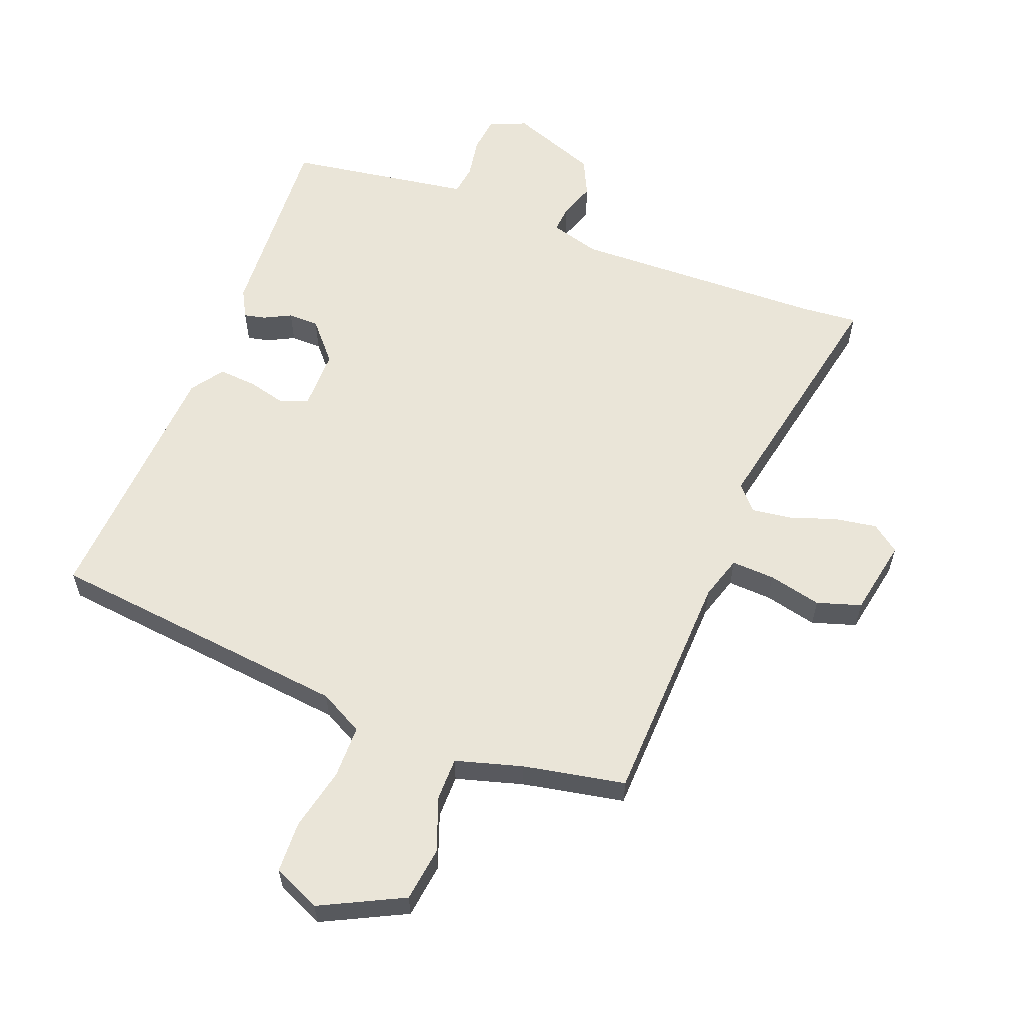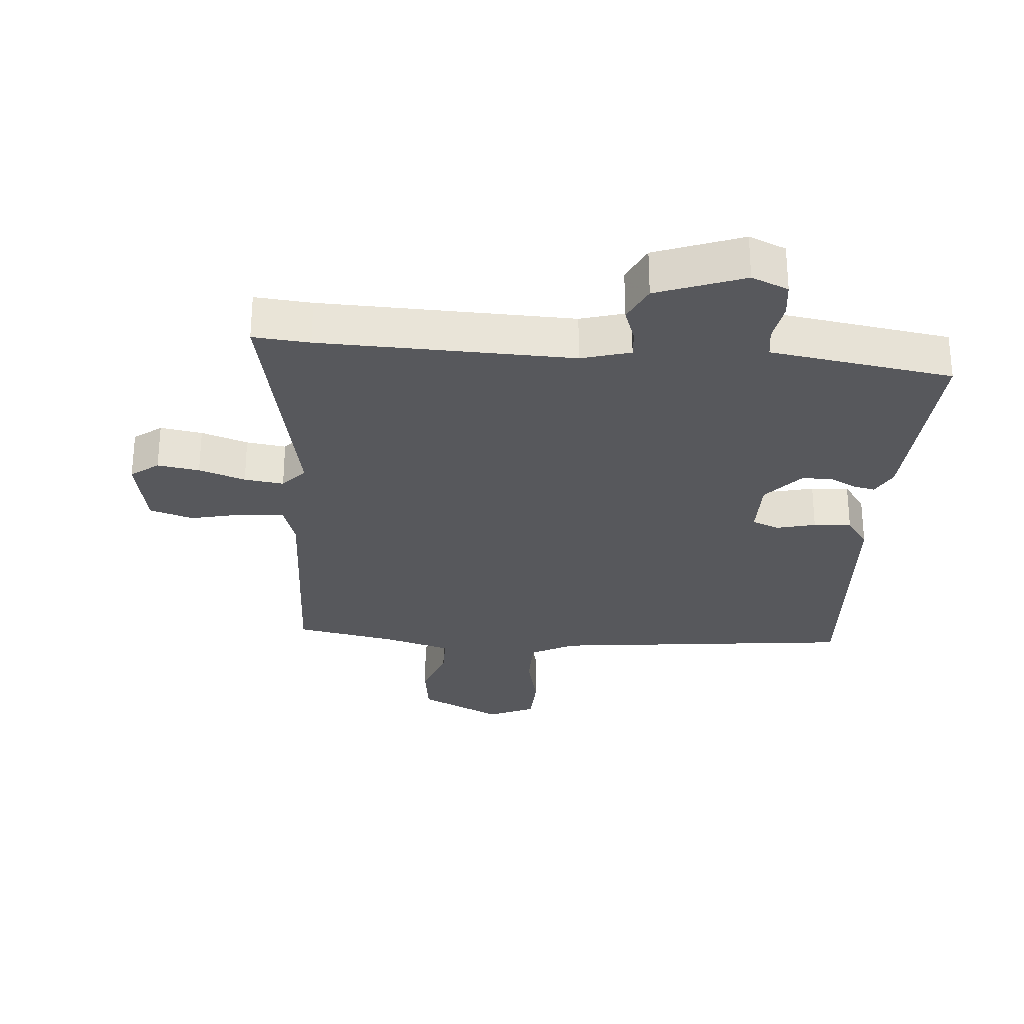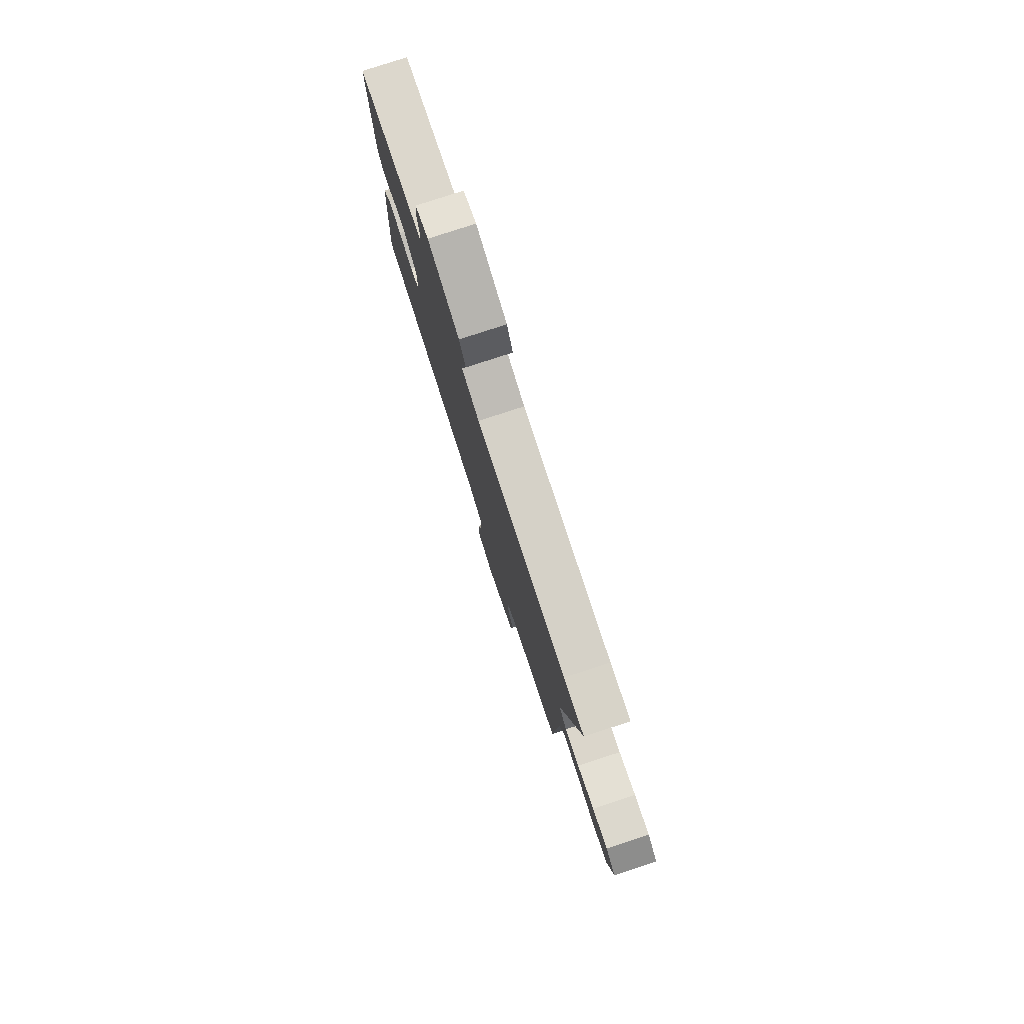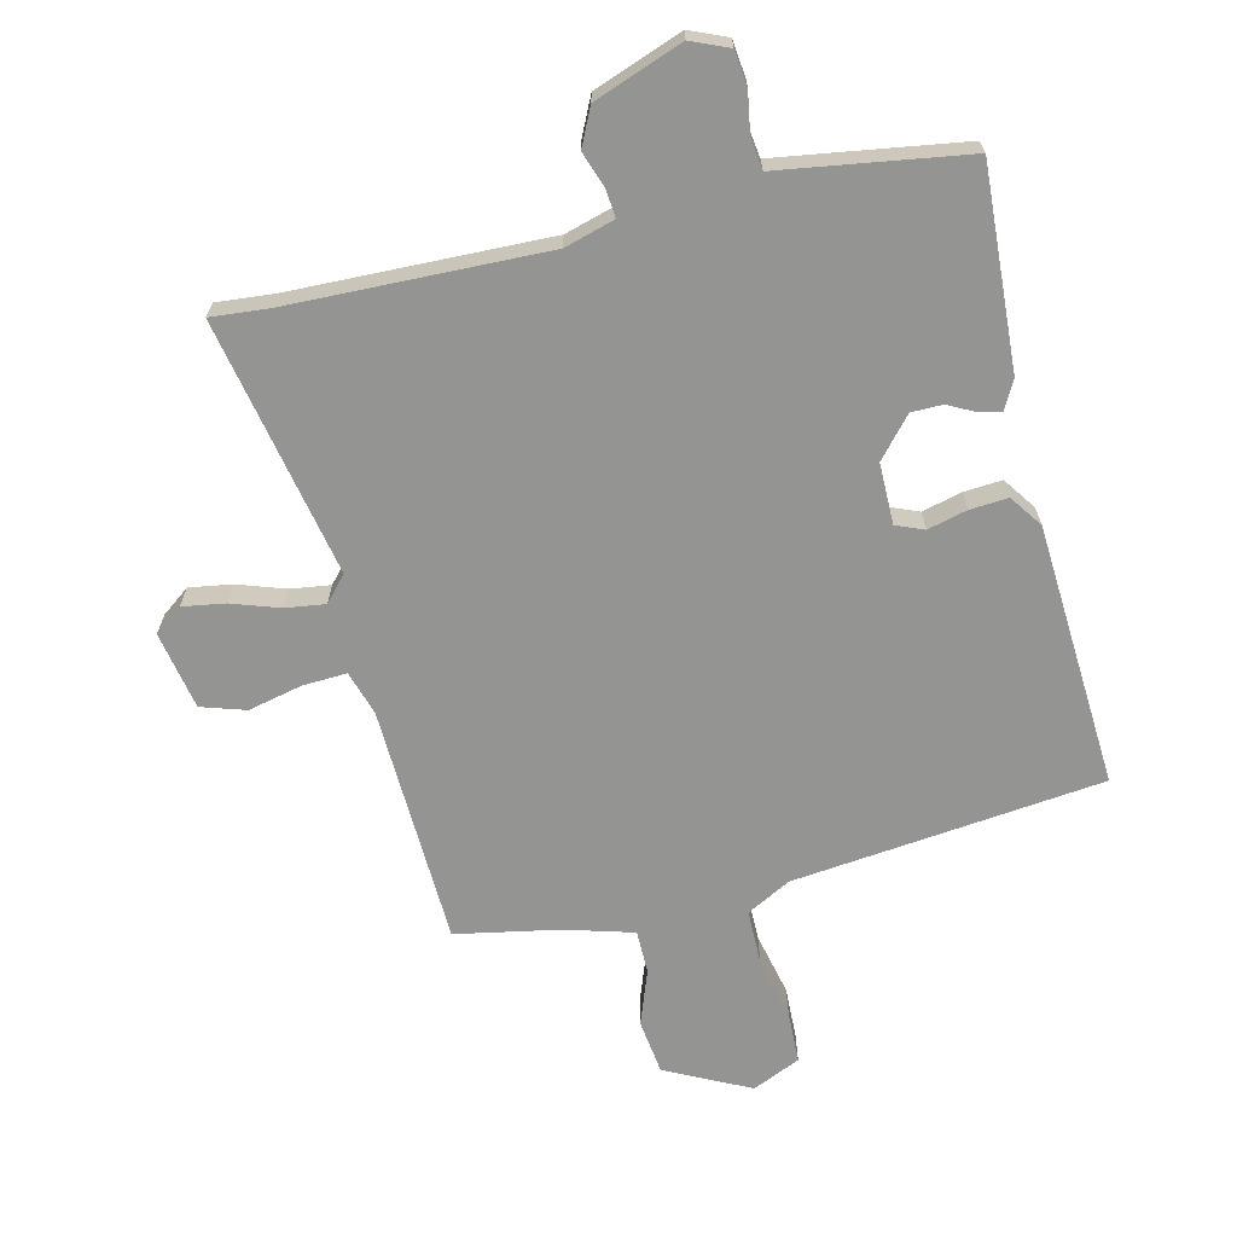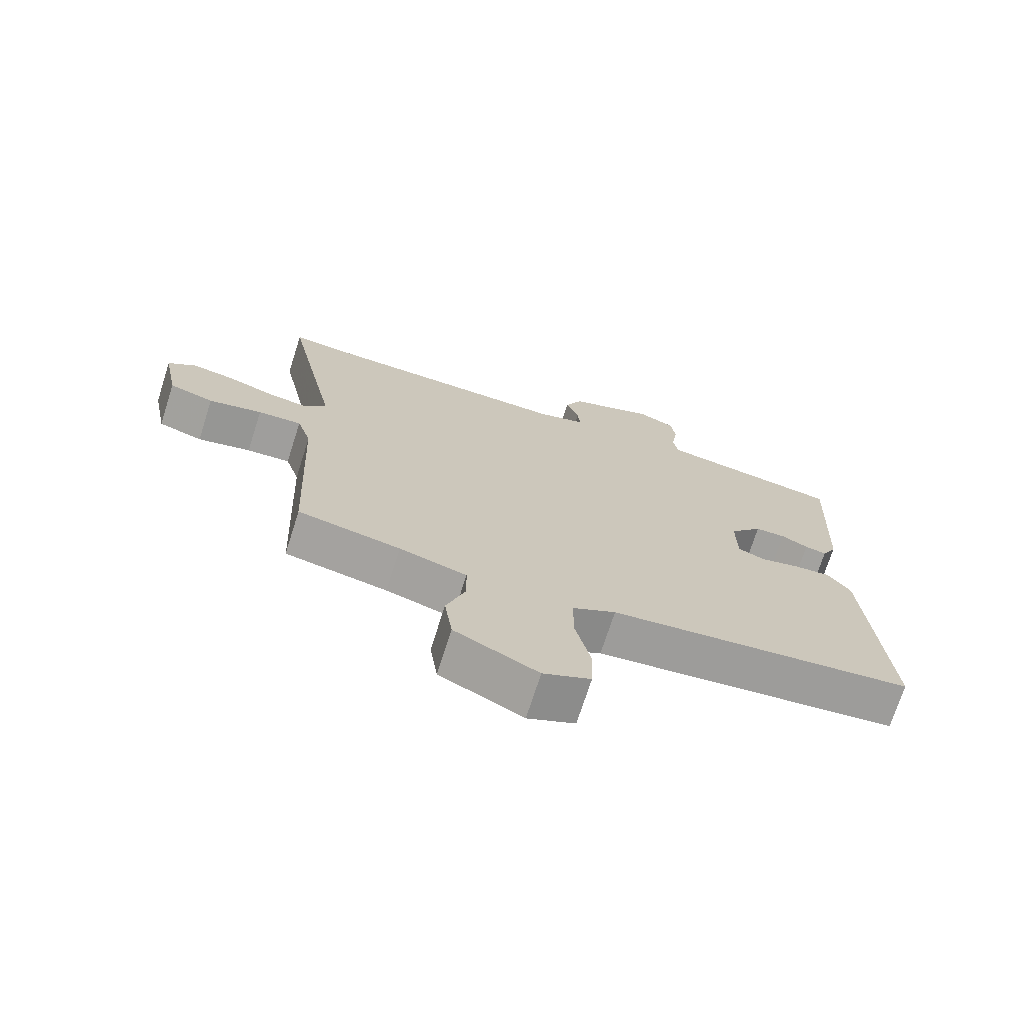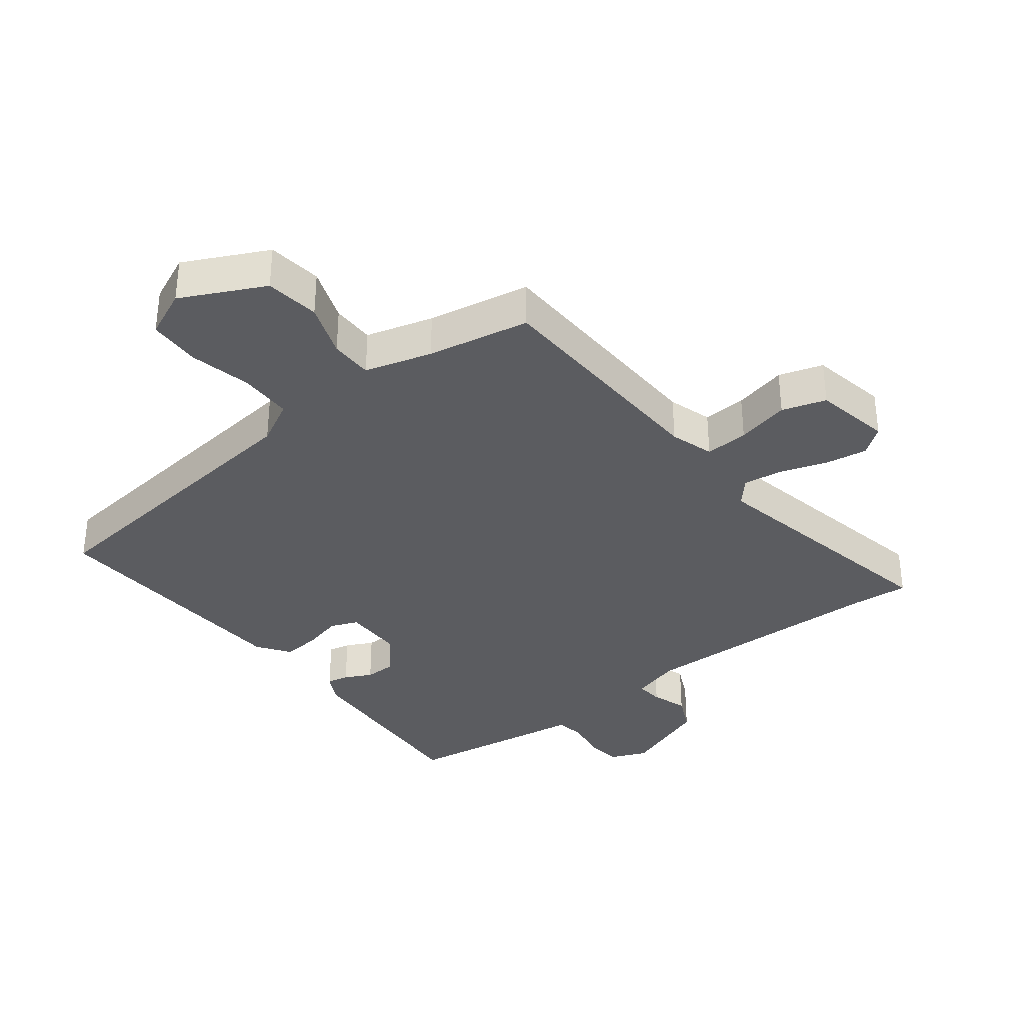
<metadata>
{"format":"obj","ext":"obj","renderer":"f3d","projection":"perspective","resolution":1024,"background":"white","views":[{"elev":59.5,"azim":-159.5,"up":"+Y"},{"elev":-28.6,"azim":-5.2,"up":"+Y"},{"elev":79.8,"azim":-108.1,"up":"+Z"},{"elev":-67.0,"azim":12.9,"up":"+Y"},{"elev":-71.8,"azim":-17.7,"up":"+Z"},{"elev":-34.9,"azim":-142.7,"up":"+Y"}]}
</metadata>
<code>
v 0.483 0.07 -0.442
v 0.005 0.07 -0.5
v -0.063 0.07 -0.537
v -0.063 0.07 -0.62
v -0.04 0.07 -0.718
v -0.042 0.07 -0.799
v -0.116 0.07 -0.833
v -0.246 0.07 -0.77
v -0.258 0.07 -0.685
v -0.228 0.07 -0.6
v -0.229 0.07 -0.533
v -0.334 0.07 -0.504
v -0.494 0.07 -0.475
v -0.511 0.07 -0.105
v -0.533 0.07 -0.037
v -0.601 0.07 -0.041
v -0.684 0.07 -0.061
v -0.753 0.07 -0.04
v -0.777 0.07 0.08
v -0.734 0.07 0.113
v -0.668 0.07 0.103
v -0.595 0.07 0.079
v -0.533 0.07 0.071
v -0.499 0.07 0.11
v -0.582 0.07 0.506
v -0.493 0.07 0.499
v -0.097 0.07 0.492
v -0.02 0.07 0.515
v -0.024 0.07 0.558
v -0.044 0.07 0.613
v -0.017 0.07 0.671
v 0.119 0.07 0.723
v 0.177 0.07 0.699
v 0.184 0.07 0.644
v 0.174 0.07 0.581
v 0.181 0.07 0.534
v 0.238 0.07 0.526
v 0.468 0.07 0.493
v 0.453 0.07 0.183
v 0.43 0.07 0.139
v 0.396 0.07 0.146
v 0.354 0.07 0.167
v 0.306 0.07 0.166
v 0.254 0.07 0.105
v 0.255 0.07 0.011
v 0.298 0.07 -0.006
v 0.359 0.07 0.01
v 0.418 0.07 0.015
v 0.454 0.07 -0.035
v 0.483 0 -0.442
v 0.005 0 -0.5
v -0.063 0 -0.537
v -0.063 0 -0.62
v -0.04 0 -0.718
v -0.042 0 -0.799
v -0.116 0 -0.833
v -0.246 0 -0.77
v -0.258 0 -0.685
v -0.228 0 -0.6
v -0.229 0 -0.533
v -0.334 0 -0.504
v -0.494 0 -0.475
v -0.511 0 -0.105
v -0.533 0 -0.037
v -0.601 0 -0.041
v -0.684 0 -0.061
v -0.753 0 -0.04
v -0.777 0 0.08
v -0.734 0 0.113
v -0.668 0 0.103
v -0.595 0 0.079
v -0.533 0 0.071
v -0.499 0 0.11
v -0.582 0 0.506
v -0.493 0 0.499
v -0.097 0 0.492
v -0.02 0 0.515
v -0.024 0 0.558
v -0.044 0 0.613
v -0.017 0 0.671
v 0.119 0 0.723
v 0.177 0 0.699
v 0.184 0 0.644
v 0.174 0 0.581
v 0.181 0 0.534
v 0.238 0 0.526
v 0.468 0 0.493
v 0.453 0 0.183
v 0.43 0 0.139
v 0.396 0 0.146
v 0.354 0 0.167
v 0.306 0 0.166
v 0.254 0 0.105
v 0.255 0 0.011
v 0.298 0 -0.006
v 0.359 0 0.01
v 0.418 0 0.015
v 0.454 0 -0.035
f 49 1 2
f 48 49 2
f 47 48 2
f 46 47 2
f 45 46 2 3
f 44 45 3
f 40 41 42
f 39 40 42
f 38 39 42
f 37 38 42
f 36 37 42
f 36 42 43
f 33 34 35
f 32 33 35
f 31 32 35
f 30 31 35
f 29 30 35
f 28 29 35 36
f 36 43 44
f 28 36 44
f 27 28 44
f 24 25 26
f 20 21 22
f 19 20 22
f 18 19 22
f 17 18 22
f 16 17 22
f 15 16 22 23
f 14 15 23 24
f 12 13 14 24
f 8 9 10
f 7 8 10
f 6 7 10
f 5 6 10
f 4 5 10
f 3 4 10 11
f 26 27 44
f 24 26 44
f 12 24 44
f 11 12 44
f 3 11 44
f 51 50 98
f 51 98 97
f 51 97 96
f 51 96 95
f 52 51 95 94
f 52 94 93
f 91 90 89
f 91 89 88
f 91 88 87
f 91 87 86
f 91 86 85
f 92 91 85
f 84 83 82
f 84 82 81
f 84 81 80
f 84 80 79
f 84 79 78
f 85 84 78 77
f 93 92 85
f 93 85 77
f 93 77 76
f 75 74 73
f 71 70 69
f 71 69 68
f 71 68 67
f 71 67 66
f 71 66 65
f 72 71 65 64
f 73 72 64 63
f 73 63 62 61
f 59 58 57
f 59 57 56
f 59 56 55
f 59 55 54
f 59 54 53
f 60 59 53 52
f 93 76 75
f 93 75 73
f 93 73 61
f 93 61 60
f 93 60 52
f 1 50 51 2
f 2 51 52 3
f 3 52 53 4
f 4 53 54 5
f 5 54 55 6
f 6 55 56 7
f 7 56 57 8
f 8 57 58 9
f 9 58 59 10
f 10 59 60 11
f 11 60 61 12
f 12 61 62 13
f 13 62 63 14
f 14 63 64 15
f 15 64 65 16
f 16 65 66 17
f 17 66 67 18
f 18 67 68 19
f 19 68 69 20
f 20 69 70 21
f 21 70 71 22
f 22 71 72 23
f 23 72 73 24
f 24 73 74 25
f 25 74 75 26
f 26 75 76 27
f 27 76 77 28
f 28 77 78 29
f 29 78 79 30
f 30 79 80 31
f 31 80 81 32
f 32 81 82 33
f 33 82 83 34
f 34 83 84 35
f 35 84 85 36
f 36 85 86 37
f 37 86 87 38
f 38 87 88 39
f 39 88 89 40
f 40 89 90 41
f 41 90 91 42
f 42 91 92 43
f 43 92 93 44
f 44 93 94 45
f 45 94 95 46
f 46 95 96 47
f 47 96 97 48
f 48 97 98 49
f 49 98 50 1

</code>
